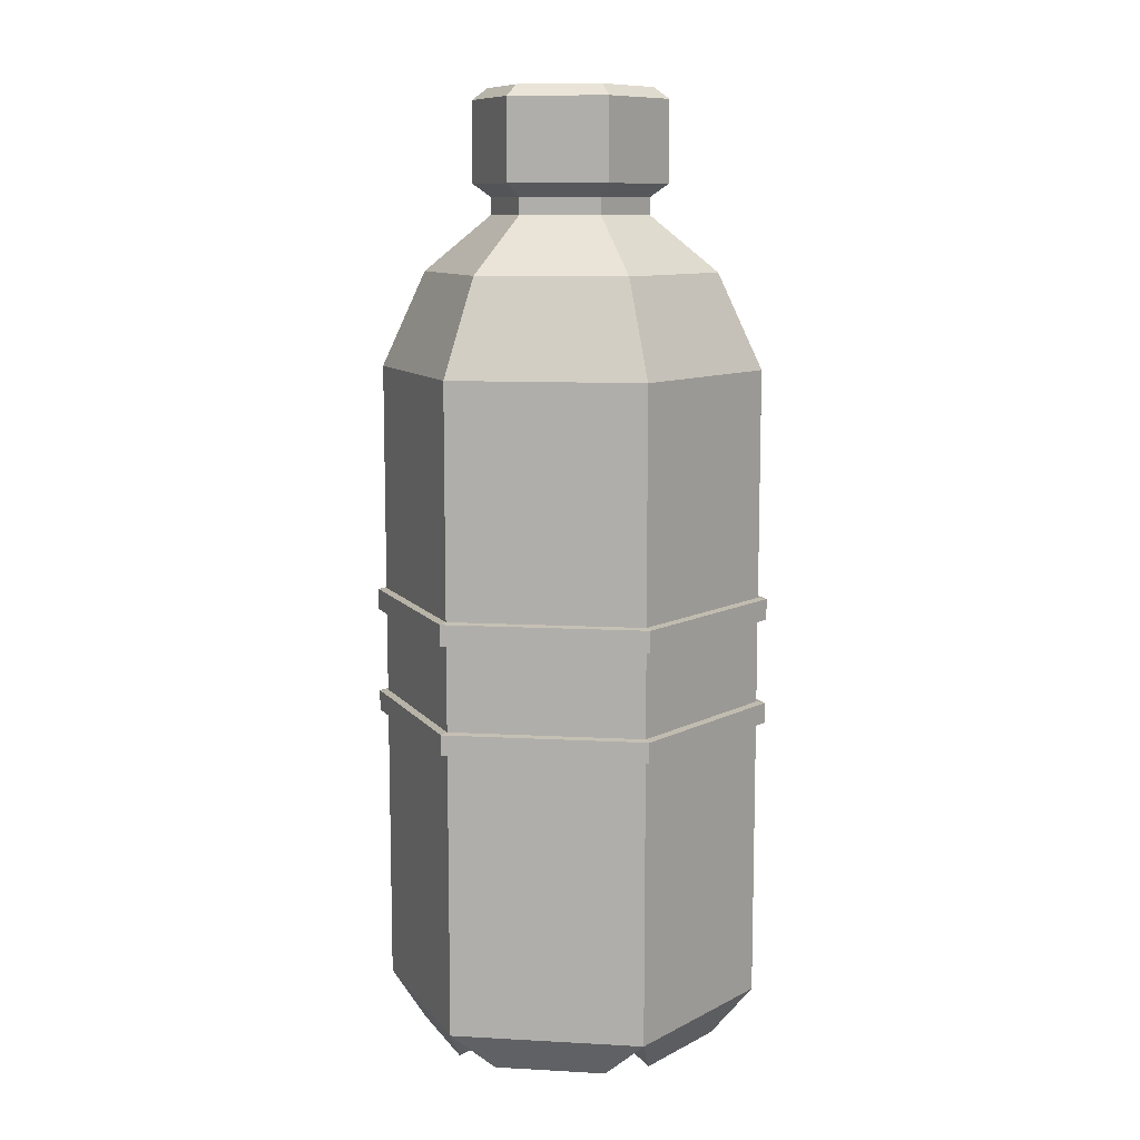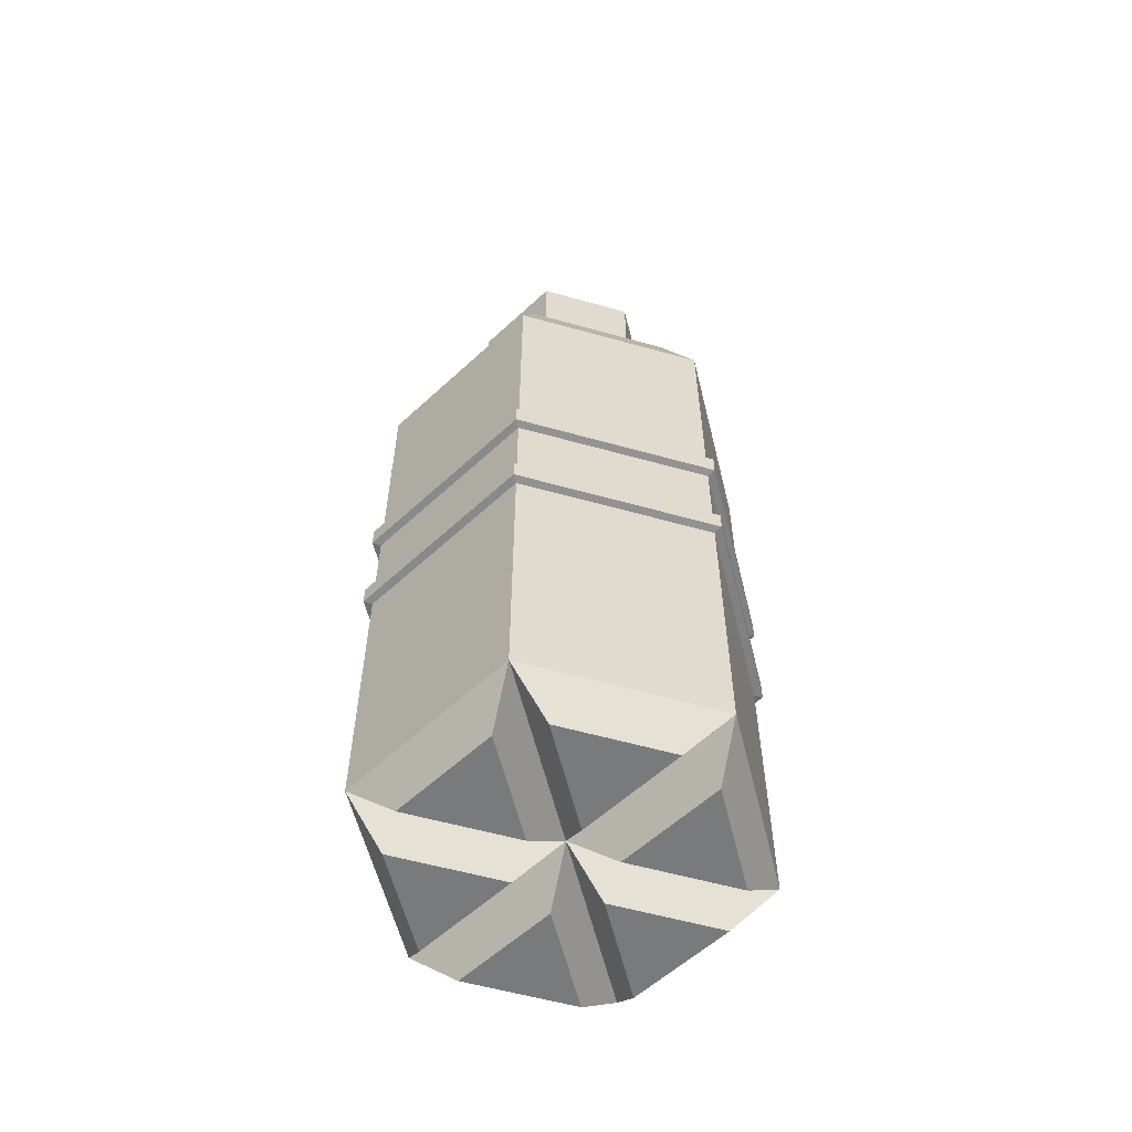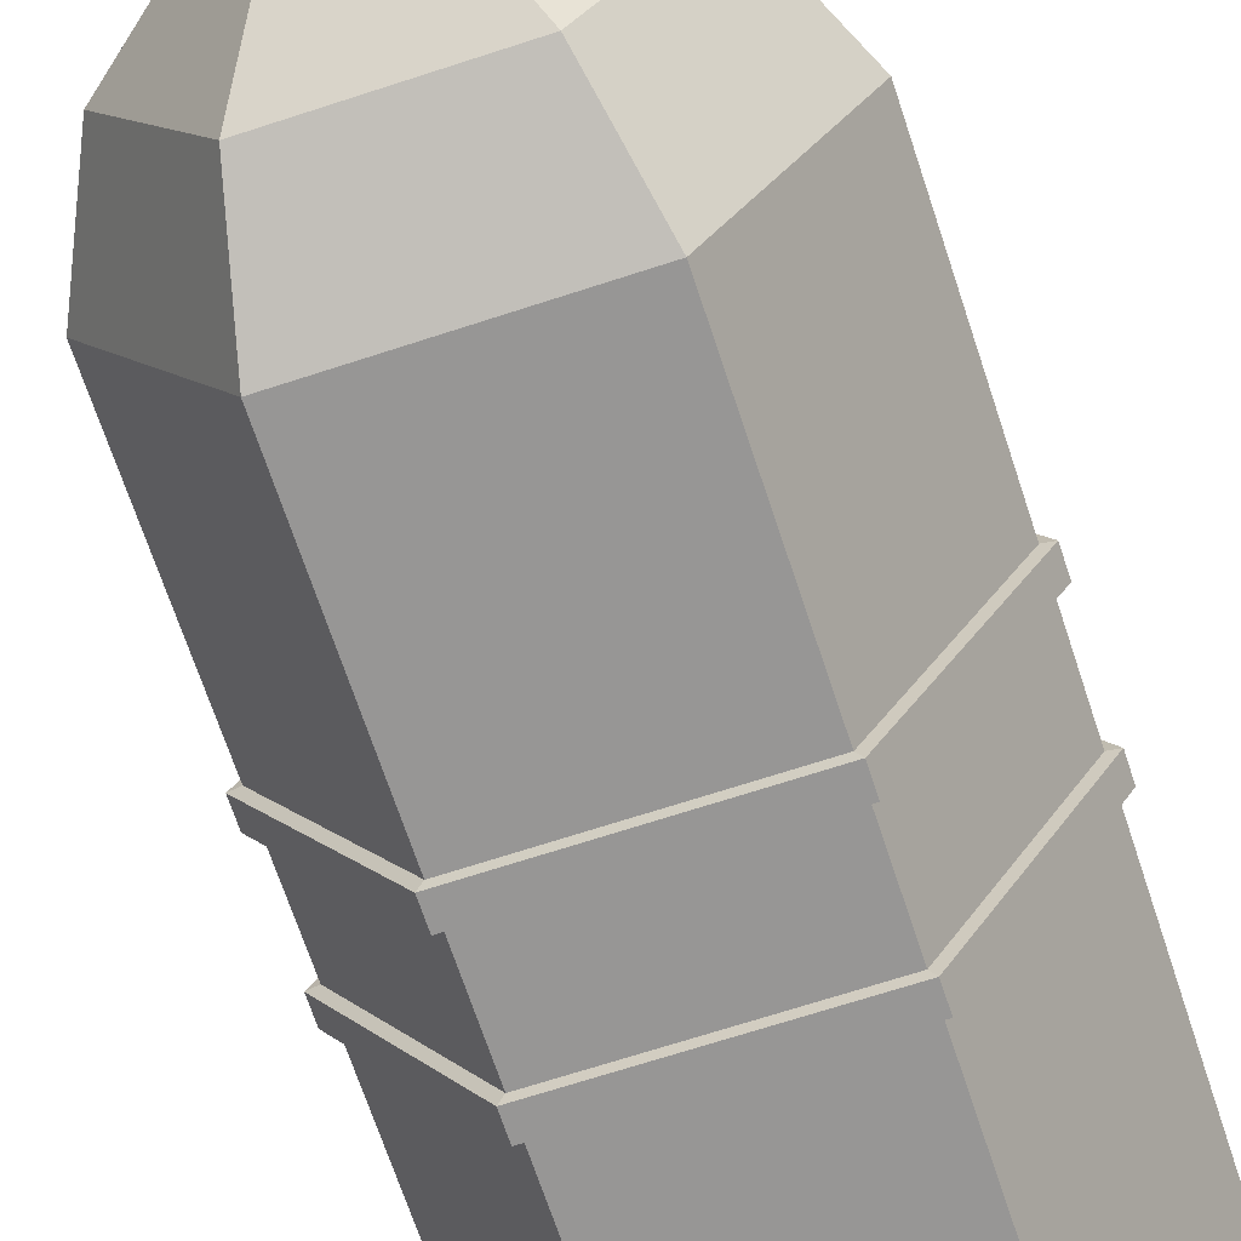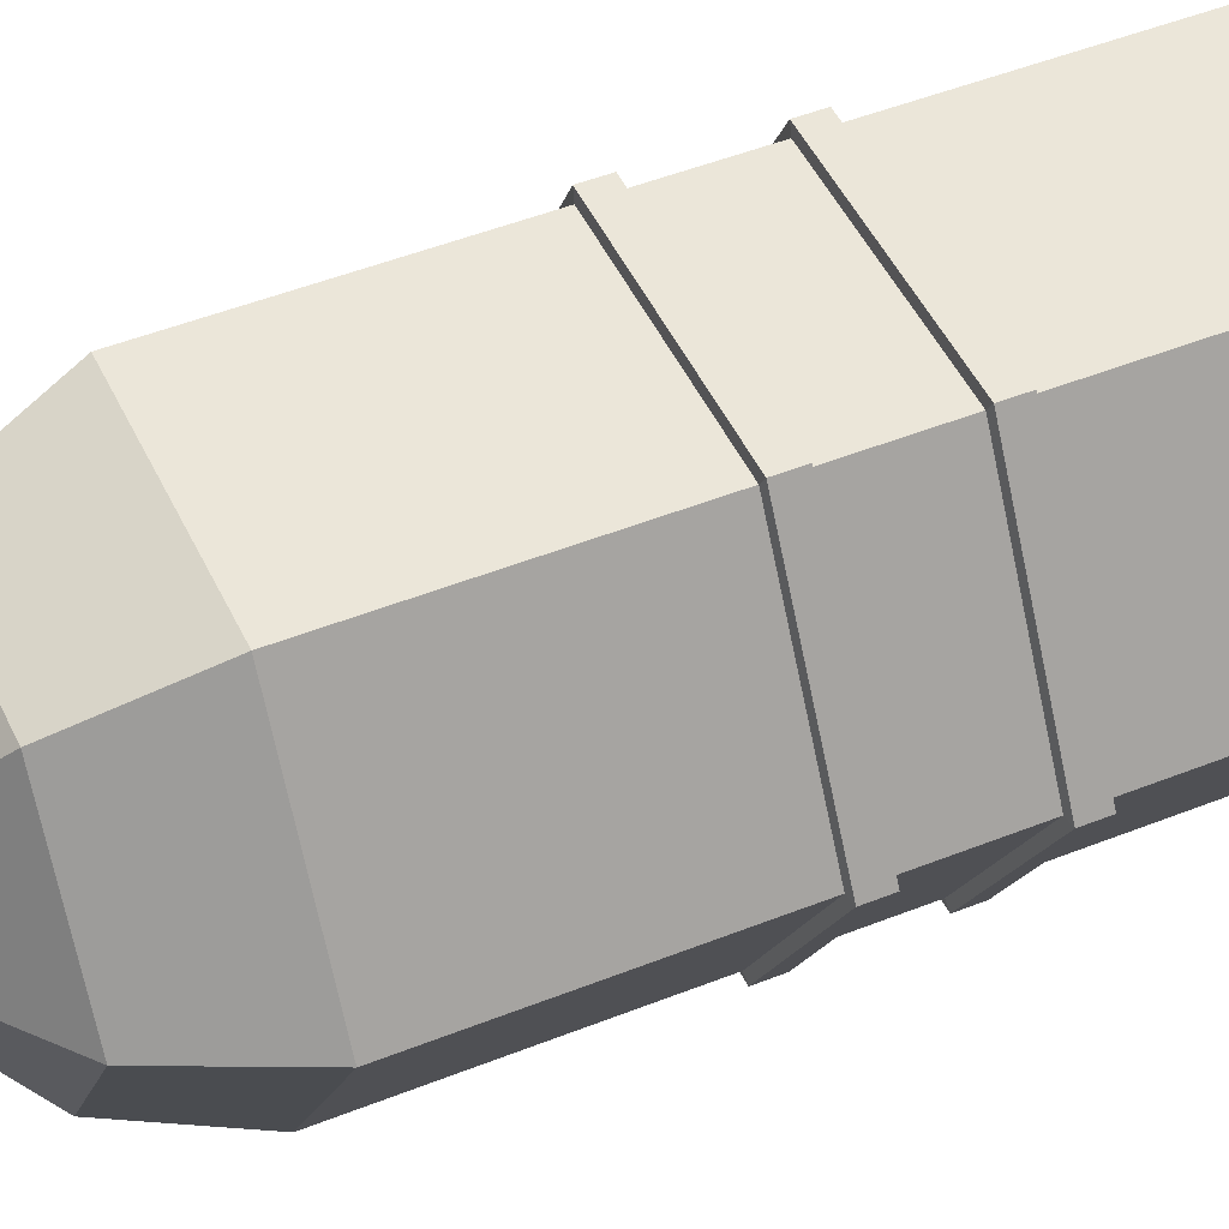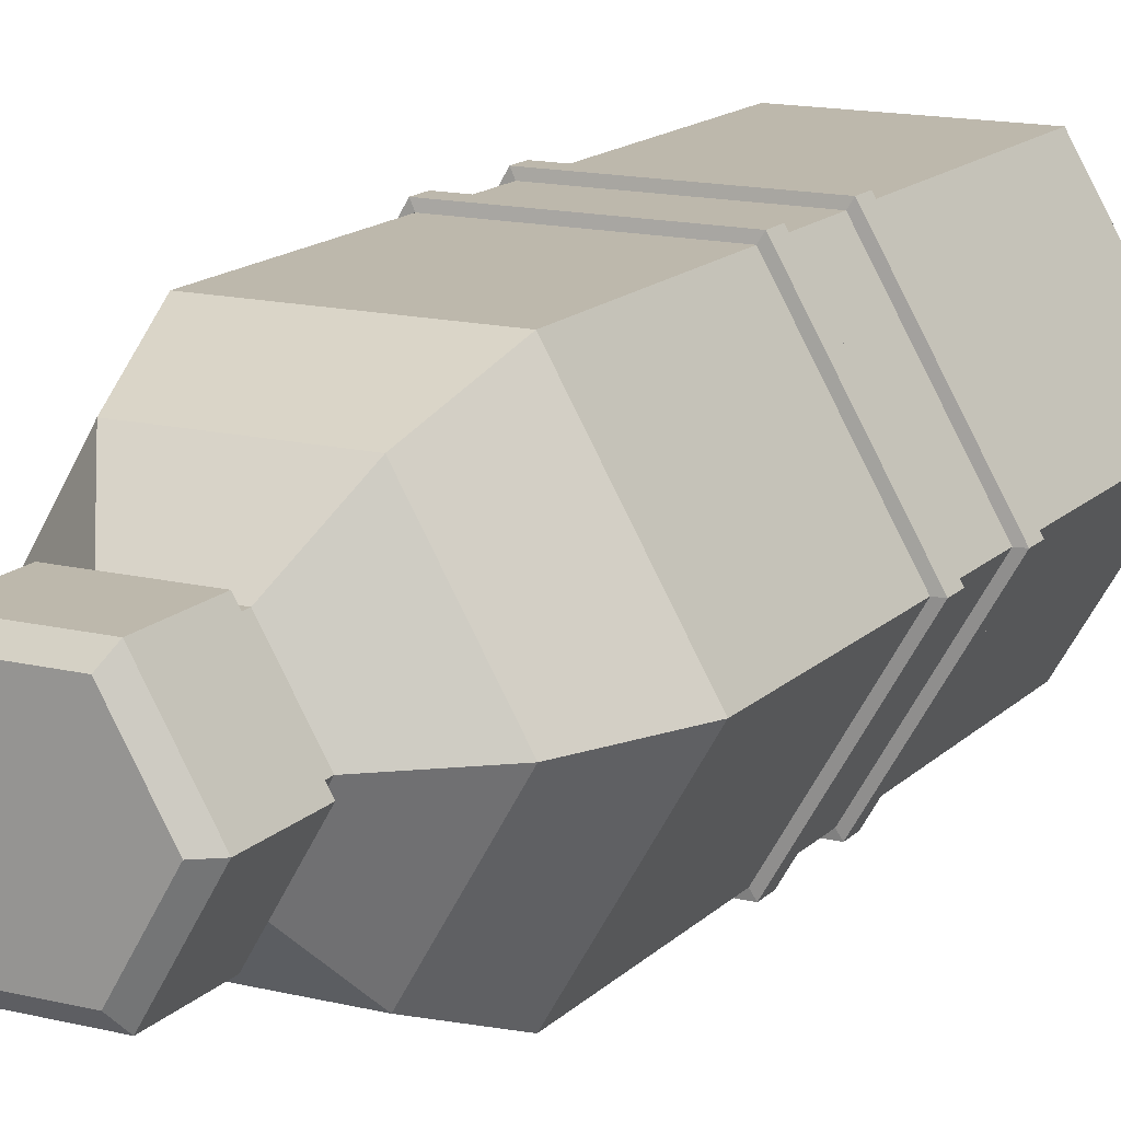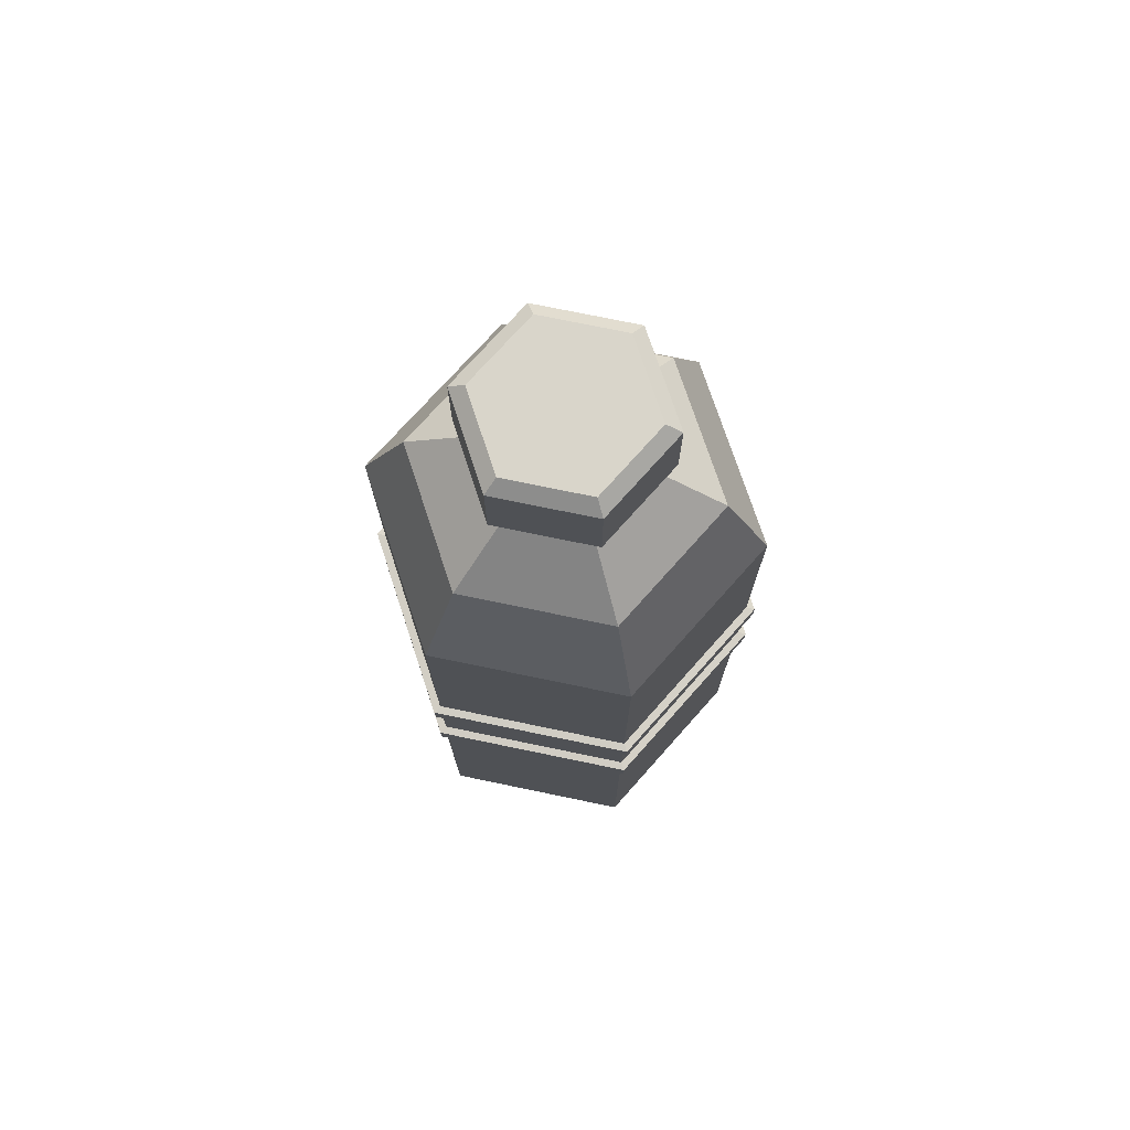
<metadata>
{"format":"obj","ext":"obj","renderer":"f3d","projection":"perspective","resolution":1024,"background":"white","views":[{"elev":10.1,"azim":68.0,"up":"+Y"},{"elev":-58.0,"azim":-136.2,"up":"+Y"},{"elev":-68.0,"azim":-161.8,"up":"+Z"},{"elev":47.5,"azim":-114.3,"up":"+Z"},{"elev":14.9,"azim":-152.3,"up":"+Z"},{"elev":74.4,"azim":71.7,"up":"+Y"}]}
</metadata>
<code>
g default
v 3.332 -15.04 -5.771
v -3.332 -15.04 -5.771
v -6.664 -15.04 -1e-06
v -3.332 -15.04 5.771
v 3.332 -15.04 5.771
v 6.664 -15.04 0
v 3.332 7.399 -5.771
v -3.332 7.399 -5.771
v -6.664 7.399 -1e-06
v -3.332 7.399 5.771
v 3.332 7.399 5.771
v 6.664 7.399 0
v 0 -15.04 0
v 3.332 -0.5795 -5.771
v 6.664 -0.5795 0
v 3.332 -0.5795 5.771
v -3.332 -0.5795 5.771
v -6.664 -0.5795 -1e-06
v -3.332 -0.5795 -5.771
v 3.332 -1.401 -5.771
v 6.664 -1.401 0
v 3.332 -1.401 5.771
v -3.332 -1.401 5.771
v -6.664 -1.401 -1e-06
v -3.332 -1.401 -5.771
v 3.332 -4.328 -5.771
v 6.664 -4.328 0
v 3.332 -4.328 5.771
v -3.332 -4.328 5.771
v -6.664 -4.328 -1e-06
v -3.332 -4.328 -5.771
v 3.332 -5.125 -5.771
v 6.664 -5.125 0
v 3.332 -5.125 5.771
v -3.332 -5.125 5.771
v -6.664 -5.125 -1e-06
v -3.332 -5.125 -5.771
v 3.485 -1.36 -6.036
v 6.969 -1.36 0
v 3.485 -0.6206 -6.036
v 6.969 -0.6206 0
v 3.485 -1.36 6.036
v 3.485 -0.6206 6.036
v -3.485 -1.36 6.036
v -3.485 -0.6206 6.036
v -6.969 -1.36 -1e-06
v -6.969 -0.6206 -1e-06
v -3.485 -1.36 -6.036
v -3.485 -0.6206 -6.036
v 3.485 -5.085 -6.036
v 6.969 -5.085 0
v 3.485 -4.367 -6.036
v 6.969 -4.367 0
v 3.485 -5.085 6.036
v 3.485 -4.367 6.036
v -3.485 -5.085 6.036
v -3.485 -4.367 6.036
v -6.969 -5.085 -1e-06
v -6.969 -4.367 -1e-06
v -3.485 -5.085 -6.036
v -3.485 -4.367 -6.036
v 1.925 -16.45 -4.959
v -1.925 -16.45 -4.959
v 0 -16.45 -1.625
v -3.332 -16.45 -4.147
v -5.257 -16.45 -0.8123
v -1.407 -16.45 -0.8123
v -5.257 -16.45 0.8123
v -3.332 -16.45 4.147
v -1.407 -16.45 0.8123
v -1.925 -16.45 4.959
v 1.925 -16.45 4.959
v -0 -16.45 1.625
v 3.332 -16.45 4.147
v 5.257 -16.45 0.8123
v 1.407 -16.45 0.8123
v 5.257 -16.45 -0.8123
v 3.332 -16.45 -4.147
v 1.407 -16.45 -0.8123
v 2.562 10.72 -4.437
v -2.562 10.72 -4.437
v -5.123 10.72 -1e-06
v -2.562 10.72 4.437
v 2.562 10.72 4.437
v 5.123 10.72 0
v 1.379 12.66 -2.389
v -1.379 12.66 -2.389
v -2.759 12.66 -0
v -1.379 12.66 2.389
v 1.379 12.66 2.389
v 2.759 12.66 0
v 1.379 13.26 -2.389
v -1.379 13.26 -2.389
v -2.759 13.26 -1e-06
v -1.379 13.26 2.389
v 1.379 13.26 2.389
v 2.759 13.26 -0
v 1.701 13.71 -2.947
v -1.701 13.71 -2.947
v -3.403 13.71 -1e-06
v -1.701 13.71 2.947
v 1.701 13.71 2.947
v 3.403 13.71 -0
v 1.701 16.54 -2.947
v -1.701 16.54 -2.947
v -3.403 16.54 -1e-06
v -1.701 16.54 2.947
v 1.701 16.54 2.947
v 3.403 16.54 -1e-06
v 1.432 16.93 -2.48
v -1.432 16.93 -2.48
v -0 16.93 -0
v -2.864 16.93 -0
v -1.432 16.93 2.48
v 1.432 16.93 2.48
v 2.864 16.93 -1e-06
g pCylinder1
f 1 2 37 32
f 2 3 36 37
f 3 4 35 36
f 4 5 34 35
f 5 6 33 34
f 6 1 32 33
f 63 62 64
f 66 65 67
f 69 68 70
f 72 71 73
f 75 74 76
f 78 77 79
f 110 111 112
f 111 113 112
f 113 114 112
f 114 115 112
f 115 116 112
f 116 110 112
f 15 14 7 12
f 16 15 12 11
f 17 16 11 10
f 18 17 10 9
f 19 18 9 8
f 14 19 8 7
f 39 38 40 41
f 42 39 41 43
f 44 42 43 45
f 46 44 45 47
f 48 46 47 49
f 38 48 49 40
f 27 26 20 21
f 28 27 21 22
f 29 28 22 23
f 30 29 23 24
f 31 30 24 25
f 26 31 25 20
f 51 50 52 53
f 54 51 53 55
f 56 54 55 57
f 58 56 57 59
f 60 58 59 61
f 50 60 61 52
f 21 20 38 39
f 14 15 41 40
f 22 21 39 42
f 15 16 43 41
f 23 22 42 44
f 16 17 45 43
f 24 23 44 46
f 17 18 47 45
f 25 24 46 48
f 18 19 49 47
f 20 25 48 38
f 19 14 40 49
f 33 32 50 51
f 26 27 53 52
f 34 33 51 54
f 27 28 55 53
f 35 34 54 56
f 28 29 57 55
f 36 35 56 58
f 29 30 59 57
f 37 36 58 60
f 30 31 61 59
f 32 37 60 50
f 31 26 52 61
f 2 1 62 63
f 1 13 64 62
f 13 2 63 64
f 3 2 65 66
f 2 13 67 65
f 13 3 66 67
f 4 3 68 69
f 3 13 70 68
f 13 4 69 70
f 5 4 71 72
f 4 13 73 71
f 13 5 72 73
f 6 5 74 75
f 5 13 76 74
f 13 6 75 76
f 1 6 77 78
f 6 13 79 77
f 13 1 78 79
f 7 8 81 80
f 8 9 82 81
f 9 10 83 82
f 10 11 84 83
f 11 12 85 84
f 12 7 80 85
f 80 81 87 86
f 81 82 88 87
f 82 83 89 88
f 83 84 90 89
f 84 85 91 90
f 85 80 86 91
f 86 87 93 92
f 87 88 94 93
f 88 89 95 94
f 89 90 96 95
f 90 91 97 96
f 91 86 92 97
f 92 93 99 98
f 93 94 100 99
f 94 95 101 100
f 95 96 102 101
f 96 97 103 102
f 97 92 98 103
f 98 99 105 104
f 99 100 106 105
f 100 101 107 106
f 101 102 108 107
f 102 103 109 108
f 103 98 104 109
f 104 105 111 110
f 105 106 113 111
f 106 107 114 113
f 107 108 115 114
f 108 109 116 115
f 109 104 110 116

</code>
